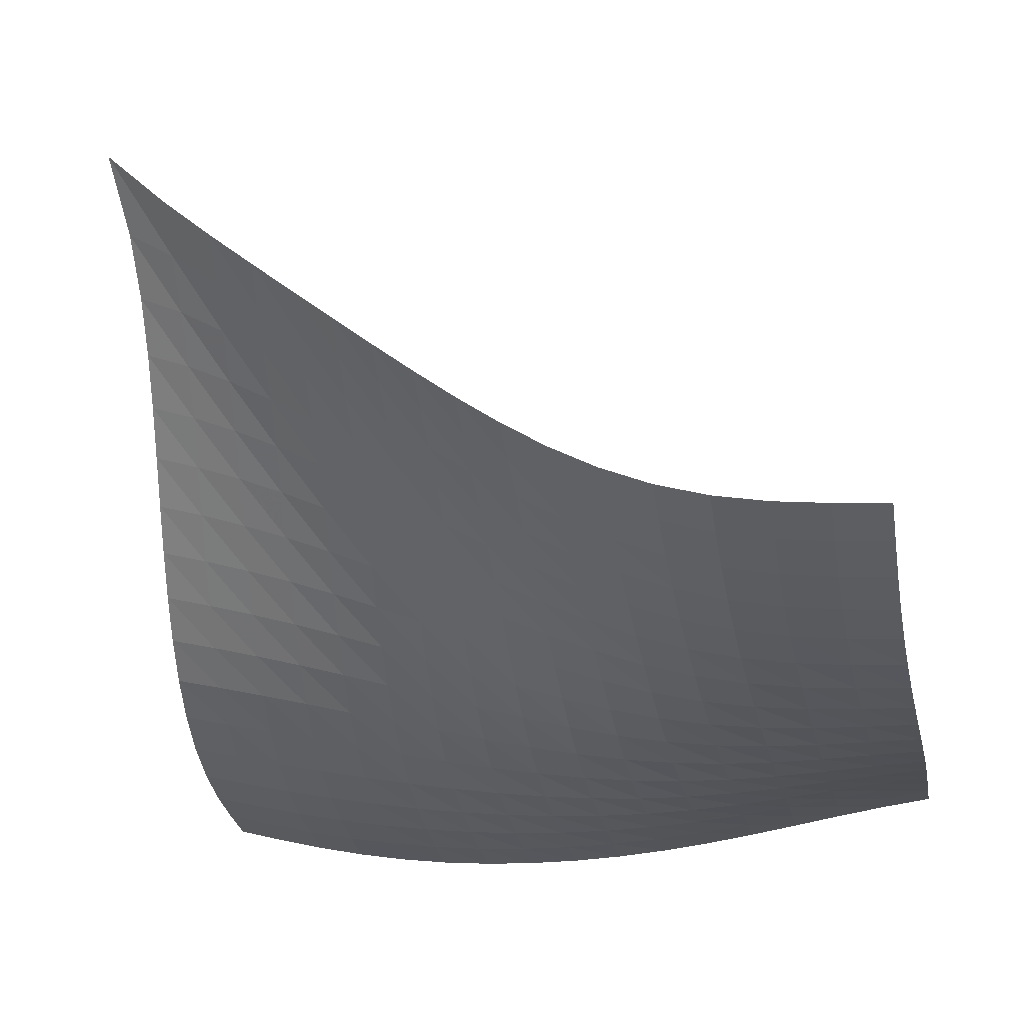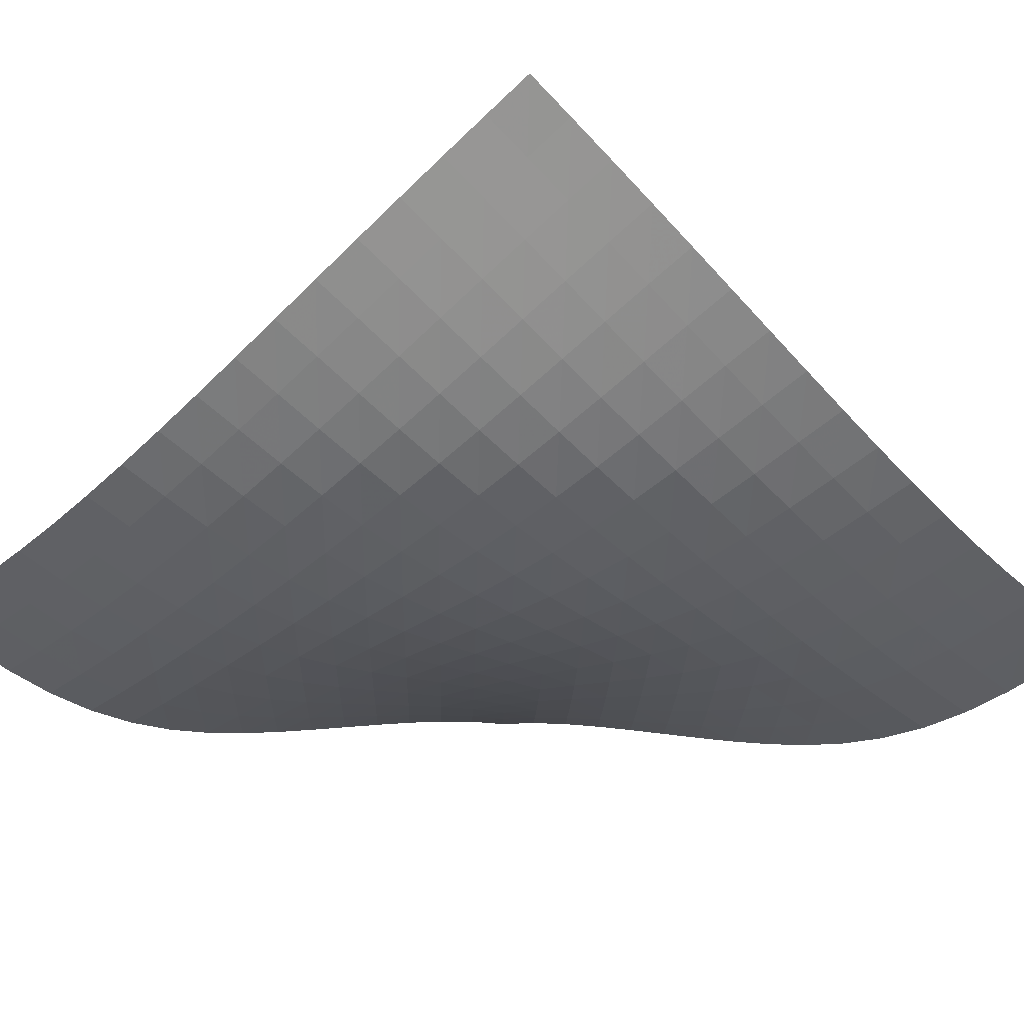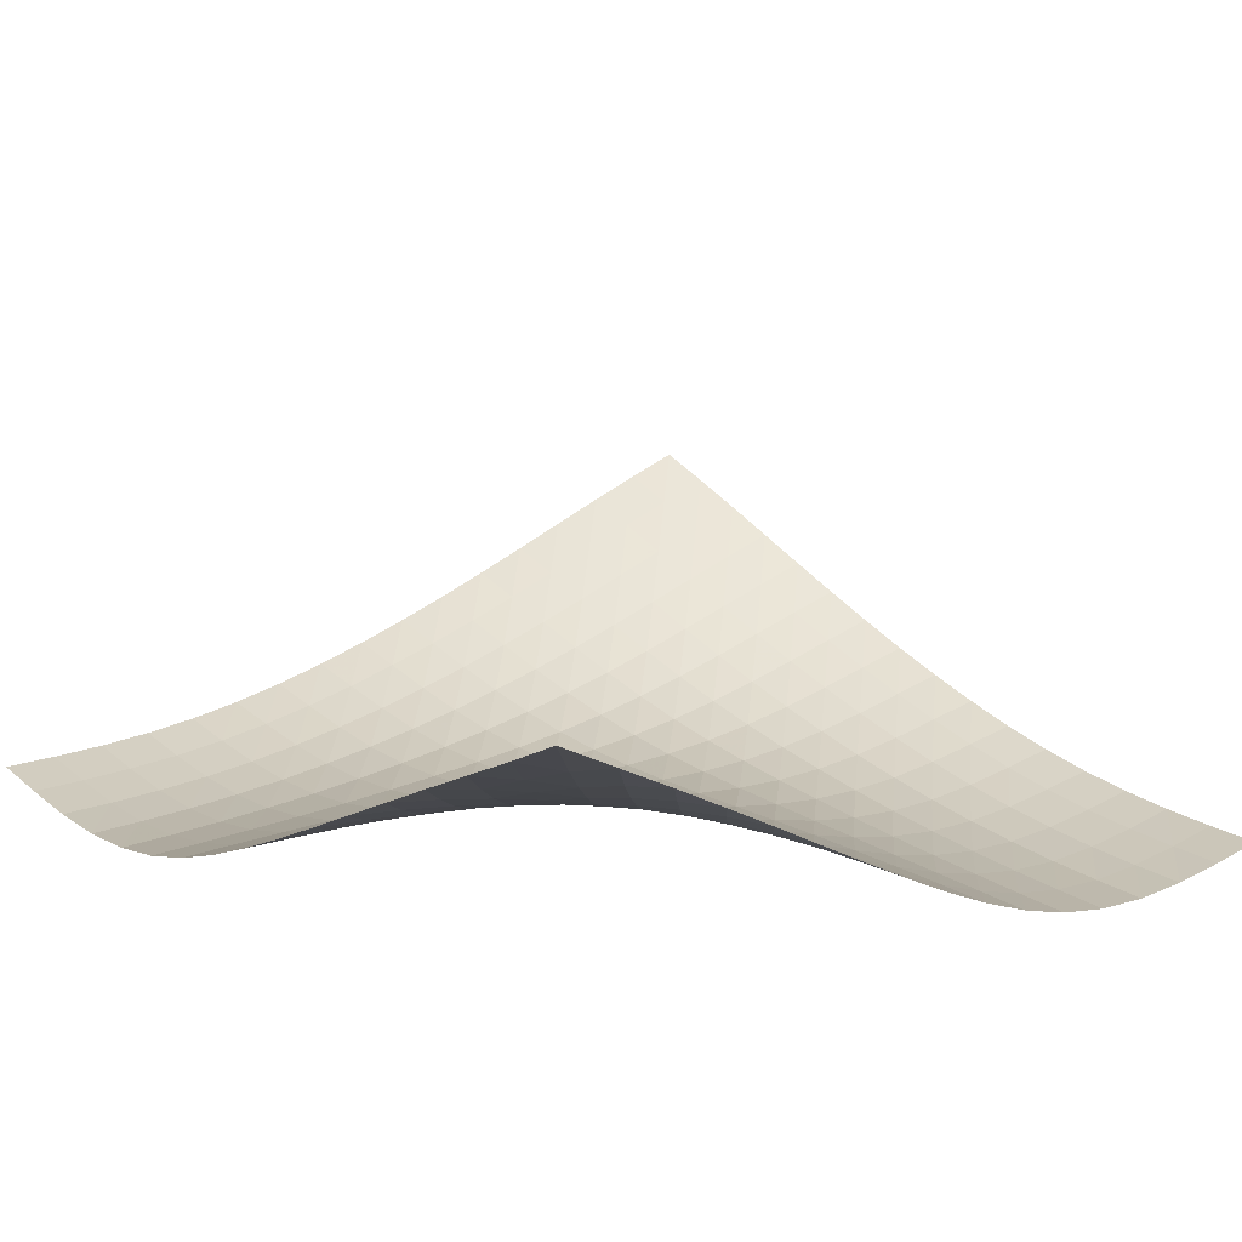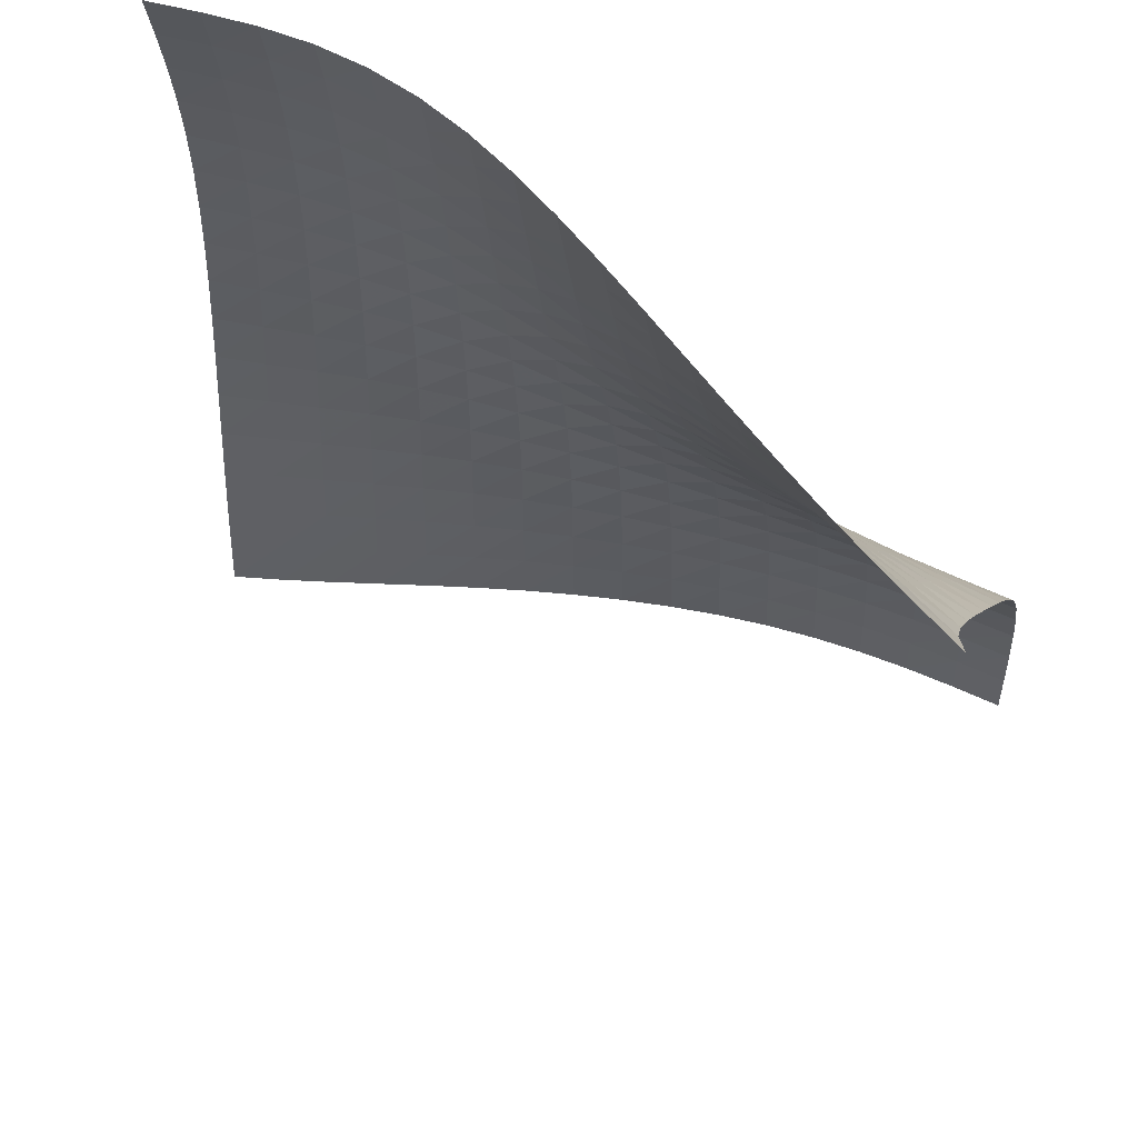
<metadata>
{"format":"obj","ext":"obj","renderer":"f3d","projection":"perspective","resolution":1024,"background":"white","views":[{"elev":-24.4,"azim":11.0,"up":"+Y"},{"elev":-57.7,"azim":133.5,"up":"+Y"},{"elev":37.6,"azim":-39.8,"up":"+Y"},{"elev":53.5,"azim":-168.6,"up":"+Z"}]}
</metadata>
<code>
v -6.473 -0.0479 6.473
v 5.351 -7.561 7.503
v -7.503 -7.561 -5.351
v 5.413 -7.663 -5.413
v -7.5 -7.493 -4.541
v -7.493 -7.393 -3.733
v -7.473 -7.227 -2.934
v -7.438 -6.973 -2.153
v -7.384 -6.628 -1.4
v -7.311 -6.206 -0.6799
v -7.222 -5.723 0.01113
v -7.119 -5.2 0.681
v -7.005 -4.651 1.339
v -6.883 -4.083 1.992
v -6.757 -3.502 2.649
v -6.633 -2.909 3.317
v -6.519 -2.299 4.005
v -6.427 -1.656 4.731
v -6.387 -0.9399 5.53
v -5.53 -0.9399 6.387
v -4.731 -1.656 6.427
v -4.005 -2.299 6.519
v -3.317 -2.909 6.633
v -2.649 -3.502 6.757
v -1.992 -4.083 6.883
v -1.339 -4.651 7.005
v -0.681 -5.2 7.119
v -0.01113 -5.723 7.222
v 0.6799 -6.206 7.311
v 1.4 -6.628 7.384
v 2.153 -6.973 7.438
v 2.934 -7.227 7.473
v 3.733 -7.393 7.493
v 4.541 -7.493 7.5
v 5.334 -7.777 6.721
v 5.321 -7.976 5.937
v 5.316 -8.148 5.148
v 5.32 -8.285 4.352
v 5.333 -8.386 3.548
v 5.351 -8.449 2.737
v 5.373 -8.476 1.921
v 5.395 -8.468 1.101
v 5.415 -8.428 0.2798
v 5.429 -8.359 -0.5411
v 5.438 -8.263 -1.36
v 5.44 -8.146 -2.175
v 5.436 -8.017 -2.988
v 5.429 -7.885 -3.797
v 5.42 -7.764 -4.605
v 4.605 -7.764 -5.42
v 3.797 -7.885 -5.429
v 2.988 -8.017 -5.436
v 2.175 -8.146 -5.44
v 1.36 -8.263 -5.438
v 0.5411 -8.359 -5.429
v -0.2798 -8.428 -5.415
v -1.101 -8.468 -5.395
v -1.921 -8.476 -5.373
v -2.737 -8.449 -5.351
v -3.548 -8.386 -5.333
v -4.352 -8.285 -5.32
v -5.148 -8.148 -5.316
v -5.937 -7.976 -5.321
v -6.721 -7.777 -5.334
v -5.615 -1.459 5.615
v -5.683 -2.05 4.849
v -5.773 -2.636 4.117
v -5.879 -3.212 3.412
v -5.995 -3.779 2.727
v -6.113 -4.338 2.055
v -6.23 -4.887 1.389
v -6.339 -5.421 0.7218
v -6.439 -5.931 0.04483
v -6.525 -6.405 -0.6509
v -6.596 -6.824 -1.374
v -6.65 -7.17 -2.128
v -6.687 -7.429 -2.911
v -6.708 -7.602 -3.713
v -6.717 -7.707 -4.523
v -4.849 -2.05 5.683
v -4.939 -2.523 4.939
v -5.031 -3.033 4.209
v -5.132 -3.558 3.496
v -5.24 -4.089 2.8
v -5.351 -4.619 2.115
v -5.46 -5.144 1.437
v -5.564 -5.658 0.7597
v -5.659 -6.151 0.07431
v -5.741 -6.61 -0.628
v -5.809 -7.019 -1.355
v -5.861 -7.36 -2.113
v -5.897 -7.618 -2.897
v -5.919 -7.794 -3.699
v -5.93 -7.903 -4.51
v -4.117 -2.636 5.773
v -4.209 -3.033 5.031
v -4.297 -3.475 4.297
v -4.391 -3.945 3.577
v -4.491 -4.431 2.869
v -4.594 -4.925 2.173
v -4.696 -5.421 1.484
v -4.793 -5.909 0.7951
v -4.881 -6.38 0.09994
v -4.958 -6.82 -0.6107
v -5.021 -7.213 -1.344
v -5.069 -7.541 -2.105
v -5.103 -7.792 -2.892
v -5.124 -7.964 -3.695
v -5.137 -8.073 -4.505
v -3.412 -3.212 5.879
v -3.496 -3.558 5.132
v -3.577 -3.945 4.391
v -3.661 -4.362 3.661
v -3.75 -4.802 2.942
v -3.843 -5.257 2.233
v -3.936 -5.718 1.531
v -4.025 -6.175 0.8303
v -4.106 -6.618 0.1236
v -4.176 -7.033 -0.5973
v -4.232 -7.402 -1.339
v -4.274 -7.71 -2.106
v -4.304 -7.946 -2.895
v -4.323 -8.109 -3.699
v -4.337 -8.213 -4.509
v -2.727 -3.779 5.995
v -2.8 -4.089 5.24
v -2.869 -4.431 4.491
v -2.942 -4.802 3.75
v -3.019 -5.198 3.019
v -3.101 -5.611 2.297
v -3.183 -6.034 1.582
v -3.262 -6.455 0.8671
v -3.333 -6.865 0.147
v -3.393 -7.247 -0.5862
v -3.441 -7.586 -1.338
v -3.476 -7.867 -2.112
v -3.5 -8.08 -2.905
v -3.517 -8.226 -3.711
v -3.531 -8.319 -4.522
v -2.055 -4.338 6.113
v -2.115 -4.619 5.351
v -2.173 -4.925 4.594
v -2.233 -5.257 3.843
v -2.297 -5.611 3.101
v -2.366 -5.983 2.366
v -2.435 -6.364 1.635
v -2.501 -6.747 0.9058
v -2.561 -7.117 0.1707
v -2.61 -7.461 -0.5764
v -2.648 -7.762 -1.34
v -2.675 -8.009 -2.123
v -2.693 -8.192 -2.921
v -2.707 -8.315 -3.729
v -2.72 -8.392 -4.54
v -1.389 -4.887 6.23
v -1.437 -5.144 5.46
v -1.484 -5.421 4.696
v -1.531 -5.718 3.936
v -1.582 -6.034 3.183
v -1.635 -6.364 2.435
v -1.69 -6.704 1.69
v -1.742 -7.043 0.9448
v -1.788 -7.37 0.1938
v -1.825 -7.669 -0.568
v -1.852 -7.927 -1.344
v -1.871 -8.133 -2.136
v -1.883 -8.281 -2.939
v -1.893 -8.376 -3.749
v -1.904 -8.433 -4.562
v -0.7218 -5.421 6.339
v -0.7597 -5.658 5.564
v -0.7951 -5.909 4.793
v -0.8303 -6.175 4.025
v -0.8671 -6.455 3.262
v -0.9058 -6.747 2.501
v -0.9448 -7.043 1.742
v -0.9813 -7.336 0.9813
v -1.012 -7.615 0.2146
v -1.036 -7.866 -0.5617
v -1.053 -8.076 -1.35
v -1.063 -8.236 -2.149
v -1.07 -8.345 -2.957
v -1.077 -8.409 -3.77
v -1.086 -8.442 -4.583
v -0.04483 -5.931 6.439
v -0.07431 -6.151 5.659
v -0.09994 -6.38 4.881
v -0.1236 -6.618 4.106
v -0.147 -6.865 3.333
v -0.1707 -7.117 2.561
v -0.1938 -7.37 1.788
v -0.2146 -7.615 1.012
v -0.2312 -7.843 0.2312
v -0.2425 -8.042 -0.5583
v -0.2489 -8.201 -1.357
v -0.2521 -8.314 -2.163
v -0.2547 -8.382 -2.975
v -0.2592 -8.413 -3.788
v -0.2672 -8.421 -4.602
v 0.6509 -6.405 6.525
v 0.628 -6.61 5.741
v 0.6107 -6.82 4.958
v 0.5973 -7.033 4.176
v 0.5862 -7.247 3.393
v 0.5764 -7.461 2.61
v 0.568 -7.669 1.825
v 0.5617 -7.866 1.036
v 0.5583 -8.042 0.2425
v 0.5578 -8.188 -0.5578
v 0.5594 -8.296 -1.364
v 0.5612 -8.362 -2.175
v 0.5613 -8.39 -2.989
v 0.5582 -8.387 -3.803
v 0.5514 -8.371 -4.616
v 1.374 -6.824 6.596
v 1.355 -7.019 5.809
v 1.344 -7.213 5.021
v 1.339 -7.402 4.232
v 1.338 -7.586 3.441
v 1.34 -7.762 2.648
v 1.344 -7.927 1.852
v 1.35 -8.076 1.053
v 1.357 -8.201 0.2489
v 1.364 -8.296 -0.5594
v 1.371 -8.355 -1.371
v 1.376 -8.377 -2.185
v 1.377 -8.367 -2.999
v 1.374 -8.334 -3.813
v 1.368 -8.294 -4.625
v 2.128 -7.17 6.65
v 2.113 -7.36 5.861
v 2.105 -7.541 5.069
v 2.106 -7.71 4.274
v 2.112 -7.867 3.476
v 2.123 -8.009 2.675
v 2.136 -8.133 1.871
v 2.149 -8.236 1.063
v 2.163 -8.314 0.2521
v 2.175 -8.362 -0.5612
v 2.185 -8.377 -1.376
v 2.191 -8.36 -2.191
v 2.192 -8.316 -3.004
v 2.188 -8.256 -3.816
v 2.182 -8.195 -4.628
v 2.911 -7.429 6.687
v 2.897 -7.618 5.897
v 2.892 -7.792 5.103
v 2.895 -7.946 4.304
v 2.905 -8.08 3.5
v 2.921 -8.192 2.693
v 2.939 -8.281 1.883
v 2.957 -8.345 1.07
v 2.975 -8.382 0.2547
v 2.989 -8.39 -0.5613
v 2.999 -8.367 -1.377
v 3.004 -8.316 -2.192
v 3.004 -8.244 -3.004
v 3 -8.162 -3.815
v 2.993 -8.082 -4.625
v 3.713 -7.602 6.708
v 3.699 -7.794 5.919
v 3.695 -7.964 5.124
v 3.699 -8.109 4.323
v 3.711 -8.226 3.517
v 3.729 -8.315 2.707
v 3.749 -8.376 1.893
v 3.77 -8.409 1.077
v 3.788 -8.413 0.2592
v 3.803 -8.387 -0.5582
v 3.813 -8.334 -1.374
v 3.816 -8.256 -2.188
v 3.815 -8.162 -3
v 3.81 -8.06 -3.81
v 3.803 -7.965 -4.619
v 4.523 -7.707 6.717
v 4.51 -7.903 5.93
v 4.505 -8.073 5.137
v 4.509 -8.213 4.337
v 4.522 -8.319 3.531
v 4.54 -8.392 2.72
v 4.562 -8.433 1.904
v 4.583 -8.442 1.086
v 4.602 -8.421 0.2672
v 4.616 -8.371 -0.5514
v 4.625 -8.294 -1.368
v 4.628 -8.195 -2.182
v 4.625 -8.082 -2.993
v 4.619 -7.965 -3.803
v 4.611 -7.857 -4.611
f 289 49 4
f 289 4 50
f 5 79 64
f 5 64 3
f 79 94 63
f 79 63 64
f 94 109 62
f 94 62 63
f 109 124 61
f 109 61 62
f 124 139 60
f 124 60 61
f 139 154 59
f 139 59 60
f 154 169 58
f 154 58 59
f 169 184 57
f 169 57 58
f 184 199 56
f 184 56 57
f 199 214 55
f 199 55 56
f 214 229 54
f 214 54 55
f 229 244 53
f 229 53 54
f 244 259 52
f 244 52 53
f 259 274 51
f 259 51 52
f 274 289 50
f 274 50 51
f 1 20 65
f 1 65 19
f 19 65 66
f 19 66 18
f 18 66 67
f 18 67 17
f 17 67 68
f 17 68 16
f 16 68 69
f 16 69 15
f 15 69 70
f 15 70 14
f 14 70 71
f 14 71 13
f 13 71 72
f 13 72 12
f 12 72 73
f 12 73 11
f 11 73 74
f 11 74 10
f 10 74 75
f 10 75 9
f 9 75 76
f 9 76 8
f 8 76 77
f 8 77 7
f 7 77 78
f 7 78 6
f 6 78 79
f 6 79 5
f 20 21 80
f 20 80 65
f 65 80 81
f 65 81 66
f 66 81 82
f 66 82 67
f 67 82 83
f 67 83 68
f 68 83 84
f 68 84 69
f 69 84 85
f 69 85 70
f 70 85 86
f 70 86 71
f 71 86 87
f 71 87 72
f 72 87 88
f 72 88 73
f 73 88 89
f 73 89 74
f 74 89 90
f 74 90 75
f 75 90 91
f 75 91 76
f 76 91 92
f 76 92 77
f 77 92 93
f 77 93 78
f 78 93 94
f 78 94 79
f 21 22 95
f 21 95 80
f 80 95 96
f 80 96 81
f 81 96 97
f 81 97 82
f 82 97 98
f 82 98 83
f 83 98 99
f 83 99 84
f 84 99 100
f 84 100 85
f 85 100 101
f 85 101 86
f 86 101 102
f 86 102 87
f 87 102 103
f 87 103 88
f 88 103 104
f 88 104 89
f 89 104 105
f 89 105 90
f 90 105 106
f 90 106 91
f 91 106 107
f 91 107 92
f 92 107 108
f 92 108 93
f 93 108 109
f 93 109 94
f 22 23 110
f 22 110 95
f 95 110 111
f 95 111 96
f 96 111 112
f 96 112 97
f 97 112 113
f 97 113 98
f 98 113 114
f 98 114 99
f 99 114 115
f 99 115 100
f 100 115 116
f 100 116 101
f 101 116 117
f 101 117 102
f 102 117 118
f 102 118 103
f 103 118 119
f 103 119 104
f 104 119 120
f 104 120 105
f 105 120 121
f 105 121 106
f 106 121 122
f 106 122 107
f 107 122 123
f 107 123 108
f 108 123 124
f 108 124 109
f 23 24 125
f 23 125 110
f 110 125 126
f 110 126 111
f 111 126 127
f 111 127 112
f 112 127 128
f 112 128 113
f 113 128 129
f 113 129 114
f 114 129 130
f 114 130 115
f 115 130 131
f 115 131 116
f 116 131 132
f 116 132 117
f 117 132 133
f 117 133 118
f 118 133 134
f 118 134 119
f 119 134 135
f 119 135 120
f 120 135 136
f 120 136 121
f 121 136 137
f 121 137 122
f 122 137 138
f 122 138 123
f 123 138 139
f 123 139 124
f 24 25 140
f 24 140 125
f 125 140 141
f 125 141 126
f 126 141 142
f 126 142 127
f 127 142 143
f 127 143 128
f 128 143 144
f 128 144 129
f 129 144 145
f 129 145 130
f 130 145 146
f 130 146 131
f 131 146 147
f 131 147 132
f 132 147 148
f 132 148 133
f 133 148 149
f 133 149 134
f 134 149 150
f 134 150 135
f 135 150 151
f 135 151 136
f 136 151 152
f 136 152 137
f 137 152 153
f 137 153 138
f 138 153 154
f 138 154 139
f 25 26 155
f 25 155 140
f 140 155 156
f 140 156 141
f 141 156 157
f 141 157 142
f 142 157 158
f 142 158 143
f 143 158 159
f 143 159 144
f 144 159 160
f 144 160 145
f 145 160 161
f 145 161 146
f 146 161 162
f 146 162 147
f 147 162 163
f 147 163 148
f 148 163 164
f 148 164 149
f 149 164 165
f 149 165 150
f 150 165 166
f 150 166 151
f 151 166 167
f 151 167 152
f 152 167 168
f 152 168 153
f 153 168 169
f 153 169 154
f 26 27 170
f 26 170 155
f 155 170 171
f 155 171 156
f 156 171 172
f 156 172 157
f 157 172 173
f 157 173 158
f 158 173 174
f 158 174 159
f 159 174 175
f 159 175 160
f 160 175 176
f 160 176 161
f 161 176 177
f 161 177 162
f 162 177 178
f 162 178 163
f 163 178 179
f 163 179 164
f 164 179 180
f 164 180 165
f 165 180 181
f 165 181 166
f 166 181 182
f 166 182 167
f 167 182 183
f 167 183 168
f 168 183 184
f 168 184 169
f 27 28 185
f 27 185 170
f 170 185 186
f 170 186 171
f 171 186 187
f 171 187 172
f 172 187 188
f 172 188 173
f 173 188 189
f 173 189 174
f 174 189 190
f 174 190 175
f 175 190 191
f 175 191 176
f 176 191 192
f 176 192 177
f 177 192 193
f 177 193 178
f 178 193 194
f 178 194 179
f 179 194 195
f 179 195 180
f 180 195 196
f 180 196 181
f 181 196 197
f 181 197 182
f 182 197 198
f 182 198 183
f 183 198 199
f 183 199 184
f 28 29 200
f 28 200 185
f 185 200 201
f 185 201 186
f 186 201 202
f 186 202 187
f 187 202 203
f 187 203 188
f 188 203 204
f 188 204 189
f 189 204 205
f 189 205 190
f 190 205 206
f 190 206 191
f 191 206 207
f 191 207 192
f 192 207 208
f 192 208 193
f 193 208 209
f 193 209 194
f 194 209 210
f 194 210 195
f 195 210 211
f 195 211 196
f 196 211 212
f 196 212 197
f 197 212 213
f 197 213 198
f 198 213 214
f 198 214 199
f 29 30 215
f 29 215 200
f 200 215 216
f 200 216 201
f 201 216 217
f 201 217 202
f 202 217 218
f 202 218 203
f 203 218 219
f 203 219 204
f 204 219 220
f 204 220 205
f 205 220 221
f 205 221 206
f 206 221 222
f 206 222 207
f 207 222 223
f 207 223 208
f 208 223 224
f 208 224 209
f 209 224 225
f 209 225 210
f 210 225 226
f 210 226 211
f 211 226 227
f 211 227 212
f 212 227 228
f 212 228 213
f 213 228 229
f 213 229 214
f 30 31 230
f 30 230 215
f 215 230 231
f 215 231 216
f 216 231 232
f 216 232 217
f 217 232 233
f 217 233 218
f 218 233 234
f 218 234 219
f 219 234 235
f 219 235 220
f 220 235 236
f 220 236 221
f 221 236 237
f 221 237 222
f 222 237 238
f 222 238 223
f 223 238 239
f 223 239 224
f 224 239 240
f 224 240 225
f 225 240 241
f 225 241 226
f 226 241 242
f 226 242 227
f 227 242 243
f 227 243 228
f 228 243 244
f 228 244 229
f 31 32 245
f 31 245 230
f 230 245 246
f 230 246 231
f 231 246 247
f 231 247 232
f 232 247 248
f 232 248 233
f 233 248 249
f 233 249 234
f 234 249 250
f 234 250 235
f 235 250 251
f 235 251 236
f 236 251 252
f 236 252 237
f 237 252 253
f 237 253 238
f 238 253 254
f 238 254 239
f 239 254 255
f 239 255 240
f 240 255 256
f 240 256 241
f 241 256 257
f 241 257 242
f 242 257 258
f 242 258 243
f 243 258 259
f 243 259 244
f 32 33 260
f 32 260 245
f 245 260 261
f 245 261 246
f 246 261 262
f 246 262 247
f 247 262 263
f 247 263 248
f 248 263 264
f 248 264 249
f 249 264 265
f 249 265 250
f 250 265 266
f 250 266 251
f 251 266 267
f 251 267 252
f 252 267 268
f 252 268 253
f 253 268 269
f 253 269 254
f 254 269 270
f 254 270 255
f 255 270 271
f 255 271 256
f 256 271 272
f 256 272 257
f 257 272 273
f 257 273 258
f 258 273 274
f 258 274 259
f 33 34 275
f 33 275 260
f 260 275 276
f 260 276 261
f 261 276 277
f 261 277 262
f 262 277 278
f 262 278 263
f 263 278 279
f 263 279 264
f 264 279 280
f 264 280 265
f 265 280 281
f 265 281 266
f 266 281 282
f 266 282 267
f 267 282 283
f 267 283 268
f 268 283 284
f 268 284 269
f 269 284 285
f 269 285 270
f 270 285 286
f 270 286 271
f 271 286 287
f 271 287 272
f 272 287 288
f 272 288 273
f 273 288 289
f 273 289 274
f 34 2 35
f 34 35 275
f 275 35 36
f 275 36 276
f 276 36 37
f 276 37 277
f 277 37 38
f 277 38 278
f 278 38 39
f 278 39 279
f 279 39 40
f 279 40 280
f 280 40 41
f 280 41 281
f 281 41 42
f 281 42 282
f 282 42 43
f 282 43 283
f 283 43 44
f 283 44 284
f 284 44 45
f 284 45 285
f 285 45 46
f 285 46 286
f 286 46 47
f 286 47 287
f 287 47 48
f 287 48 288
f 288 48 49
f 288 49 289

</code>
